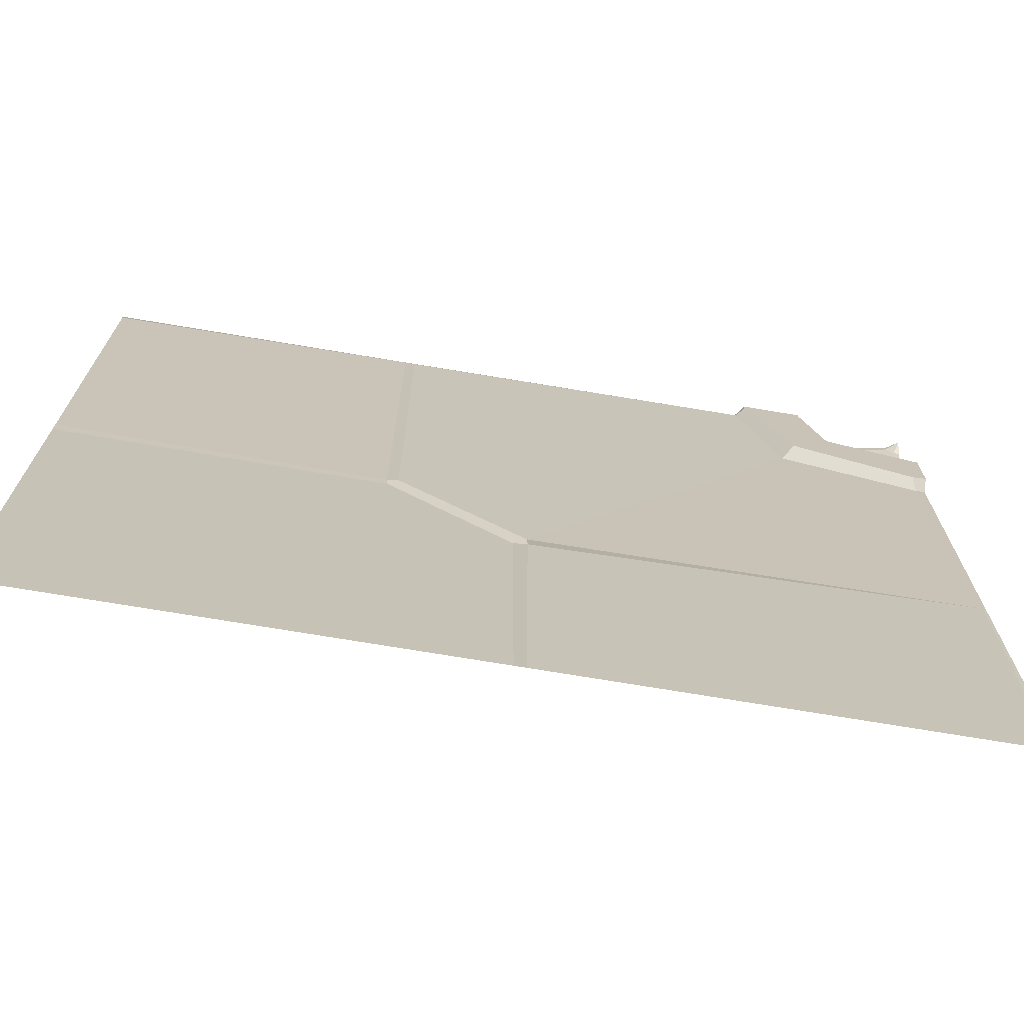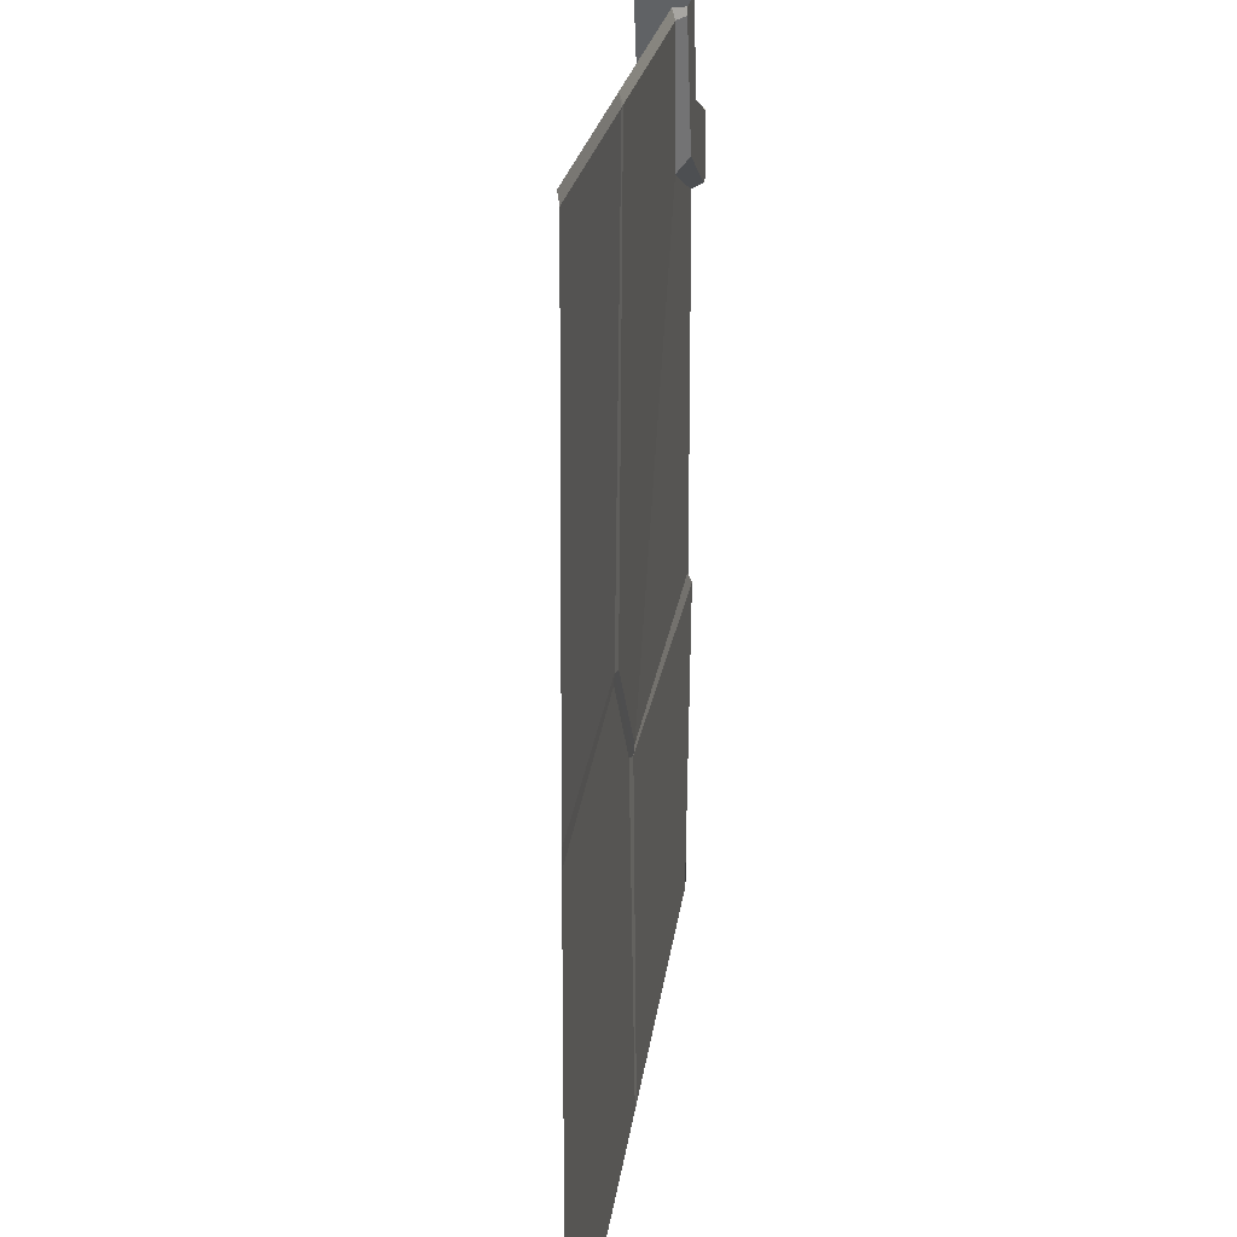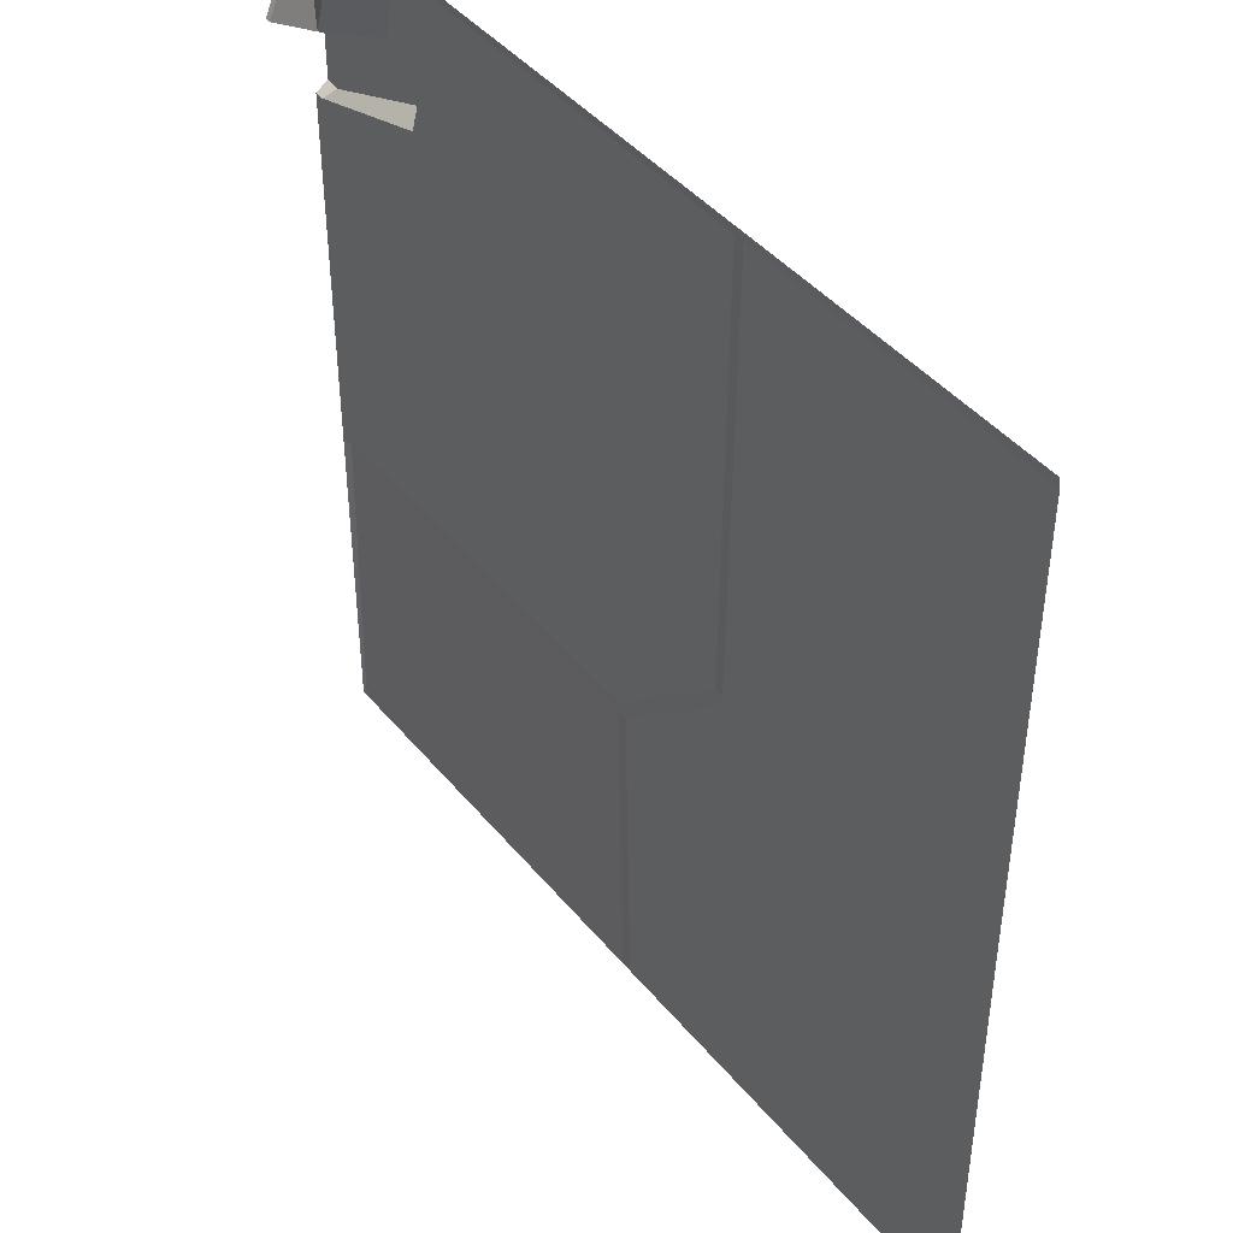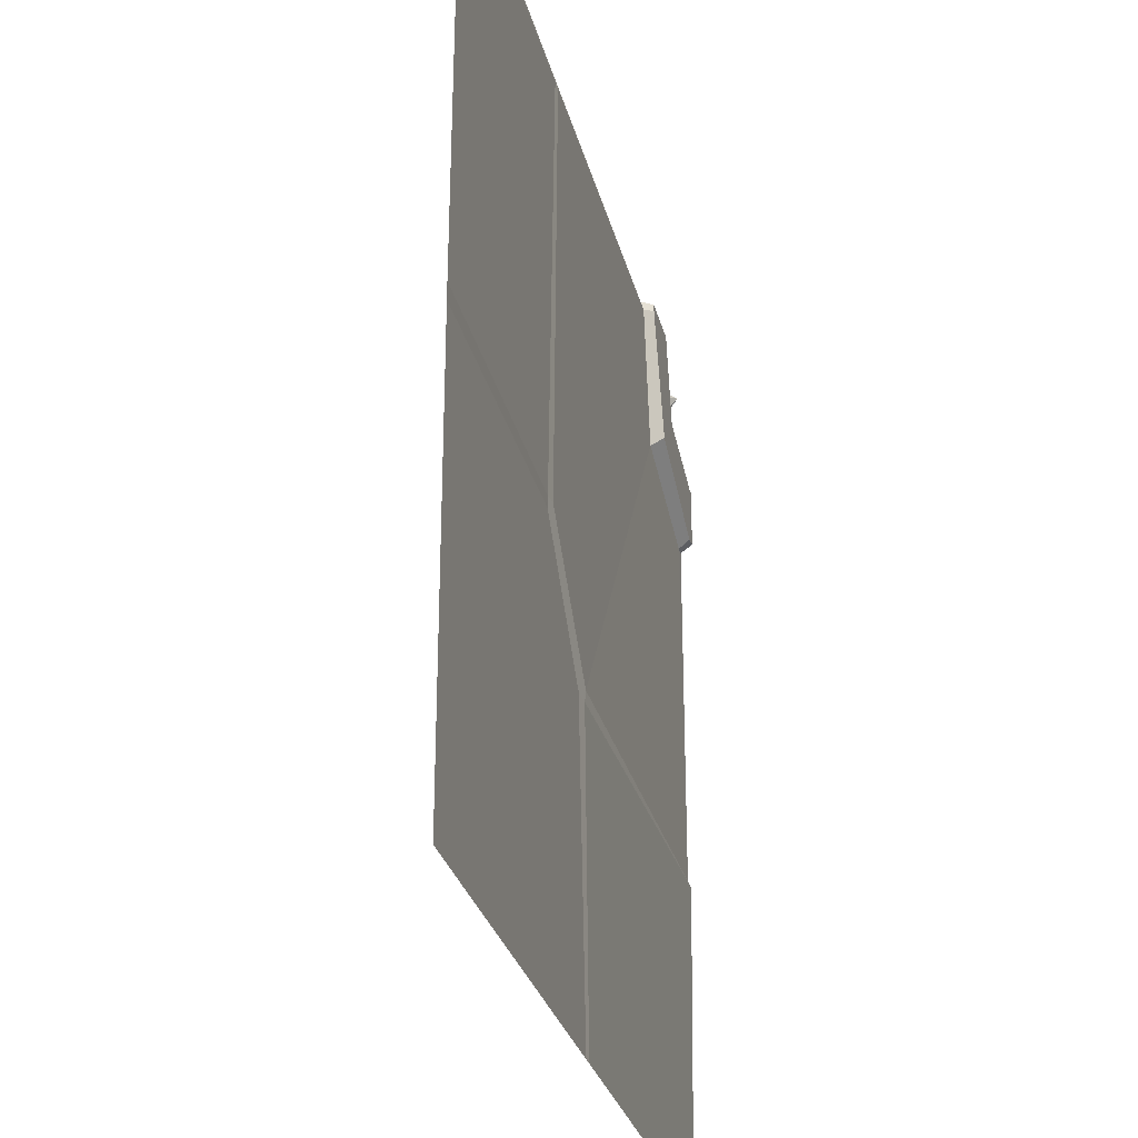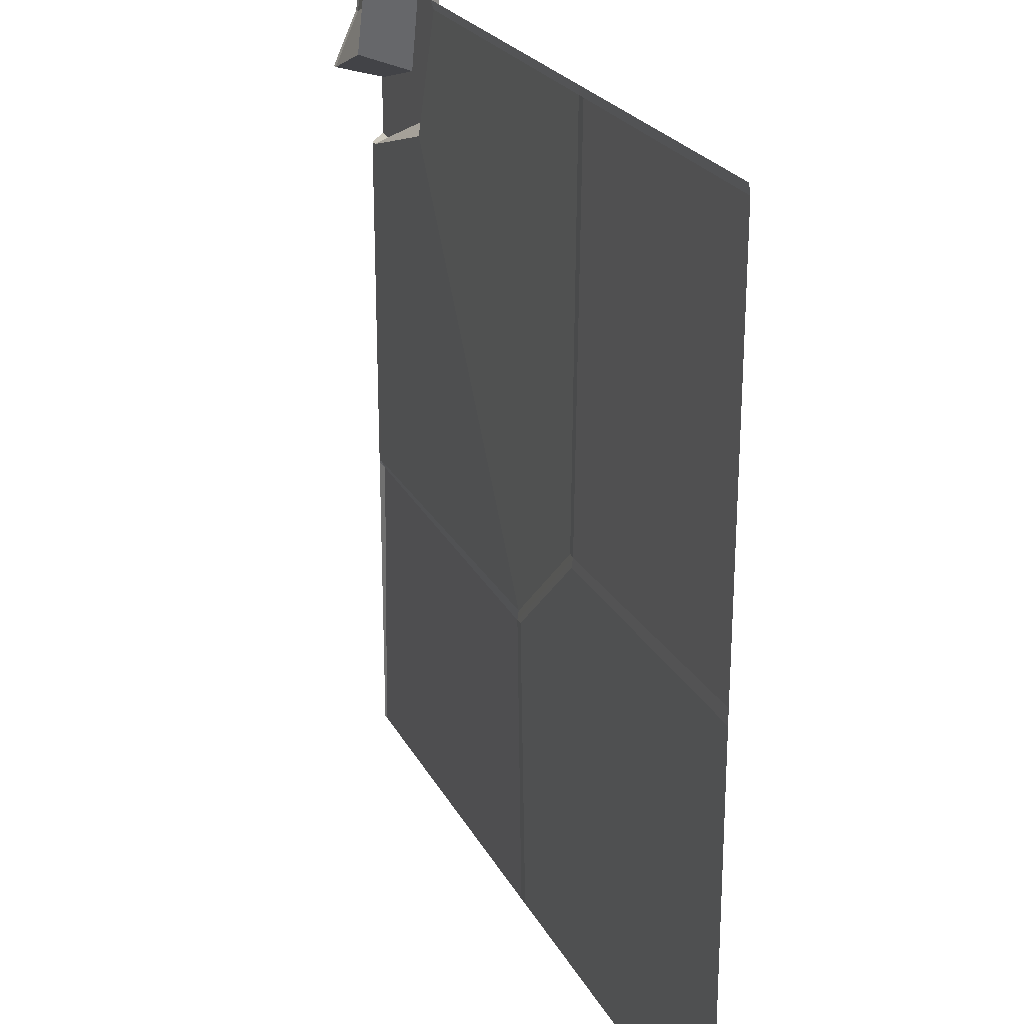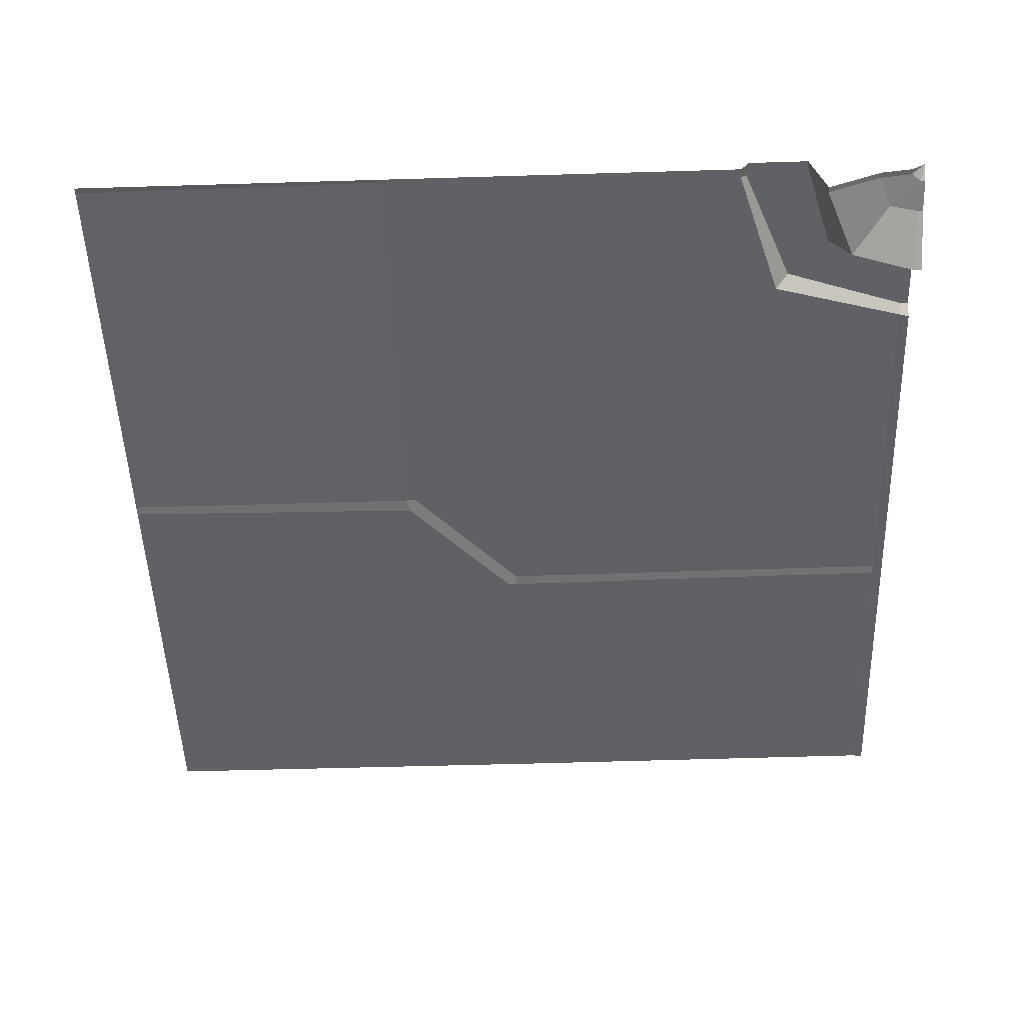
<metadata>
{"format":"obj","ext":"obj","renderer":"f3d","projection":"perspective","resolution":1024,"background":"white","views":[{"elev":-72.2,"azim":170.5,"up":"+Z"},{"elev":20.4,"azim":96.7,"up":"+Z"},{"elev":43.0,"azim":53.9,"up":"+Z"},{"elev":-28.7,"azim":103.4,"up":"+Z"},{"elev":23.4,"azim":68.4,"up":"+Z"},{"elev":-50.2,"azim":-88.1,"up":"+Y"}]}
</metadata>
<code>
v 0 -0 1.5e-05
v -8e-06 -0 -5
v 0.6738 0.0697 2.3e-05
v -8e-06 0.0697 -0.6738
v 1.023 0.0697 2.3e-05
v -8e-06 0.0697 -1.023
v 0.5874 -0.2303 2.3e-05
v -8e-06 -0.2303 -0.5874
v 1.074 -0 2.3e-05
v -8e-06 -0 -1.074
v 0.08035 -0.05417 2.3e-05
v -8e-06 -0.05417 -0.08035
v -8e-06 -0.08354 -0.2654
v 0.2654 -0.08354 2.3e-05
v -8e-06 -0 -3.173
v 0.03359 -0.05417 -0.08035
v 0.216 -0.1031 -0.2025
v 0.4651 -0.2303 -0.42
v 0.5498 0.0697 -0.5235
v 0.7828 0.0697 -0.7536
v 0.8443 -0 -0.8297
v 2.505 -0.03171 -3.177
v 2.506 -0 -5
v 2.432 -0.01314 -3.136
v 2.428 -0.01965 -3.195
v 2.446 -0 -5
v 5 -0 -5
v 5 -0 -2.582
v 5 -0 -2.489
v 1.071 0.01919 -0.05816
v 1.023 0.0697 -0.04257
v 0.6738 0.0697 -0.02228
v 0.5874 -0.2303 -0.03626
v 0.2654 -0.08354 -0.03662
v 0.08035 -0.05417 -0.02737
v 0.03359 -0 -5
v 0.03359 0.02437 -3.2
v 0.03359 -0 -3.147
v 0.05514 -0 -1.074
v 0.08164 0.0697 -1.034
v 0.03359 0.0697 -0.6738
v 0.03359 -0.2303 -0.5874
v 0.03359 -0.08354 -0.2654
v 3.173 -0 2.3e-05
v 5 -0 2.3e-05
v 5 0.008996 -0.05816
v 3.198 0.01398 -0.05816
v 3.14 0.01415 -0.05816
v 3.198 -0.01545 -2.489
v 3.135 -0.005041 -2.495
v 3.189 -0.01926 -2.549
f 40 41 19 20
f 39 40 20 21
f 41 42 18 19
f 37 38 24 25
f 42 43 17 18
f 43 16 17
f 36 37 25 26
f 38 39 21 24
f 1 11 35
f 34 35 11 14
f 33 34 14 7
f 32 33 7 3
f 31 32 3 5
f 30 31 5 9
f 44 47 48
f 22 25 49 51
f 26 25 22 23
f 23 22 51 28 27
f 51 49 29 28
f 49 50 48 47
f 21 20 31 30
f 20 19 32 31
f 19 18 33 32
f 18 17 34 33
f 17 35 34
f 1 35 16
f 15 37 36 2
f 15 38 37
f 10 39 38 15
f 6 40 39 10
f 4 41 40 6
f 8 42 41 4
f 13 43 42 8
f 12 16 43 13
f 1 16 12
f 25 24 50 49
f 17 16 35
f 49 47 46 29
f 48 50 24 21 30
f 44 48 30 9
f 45 46 47 44

</code>
